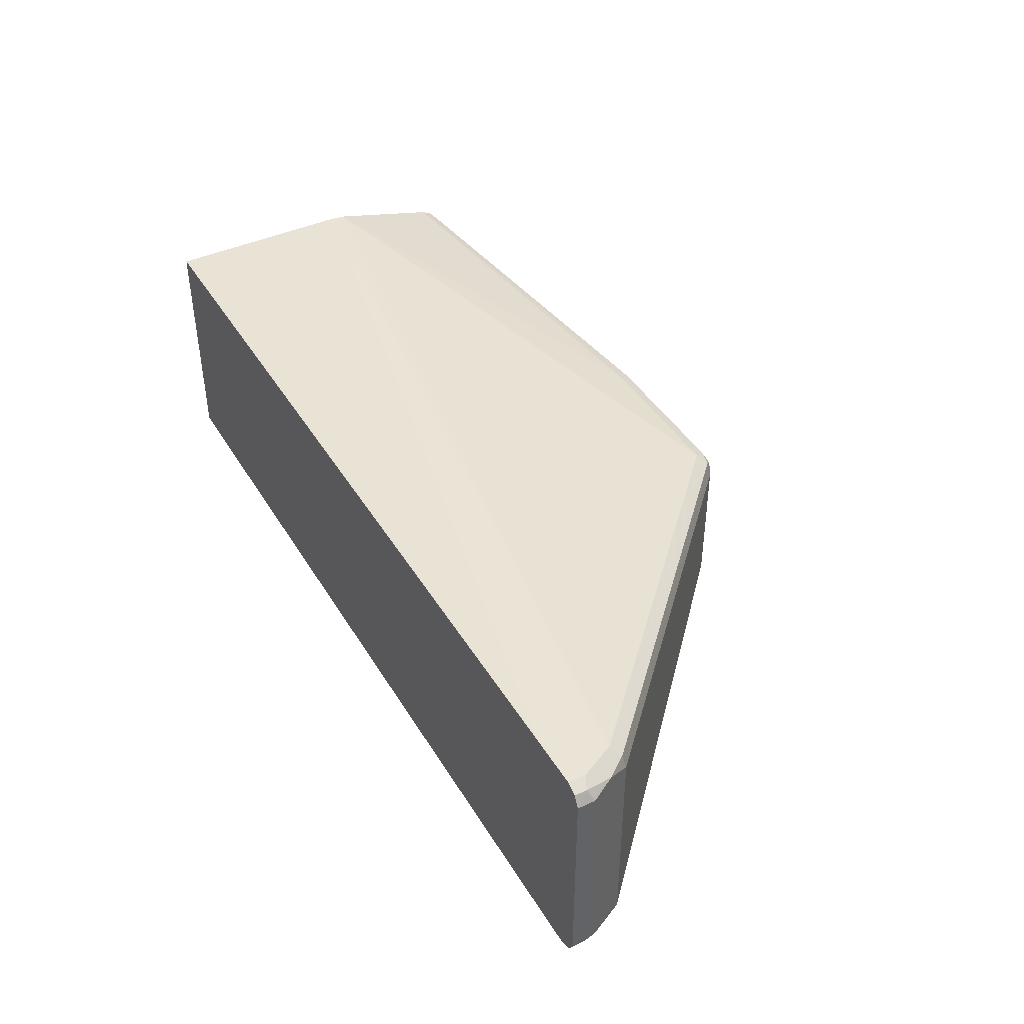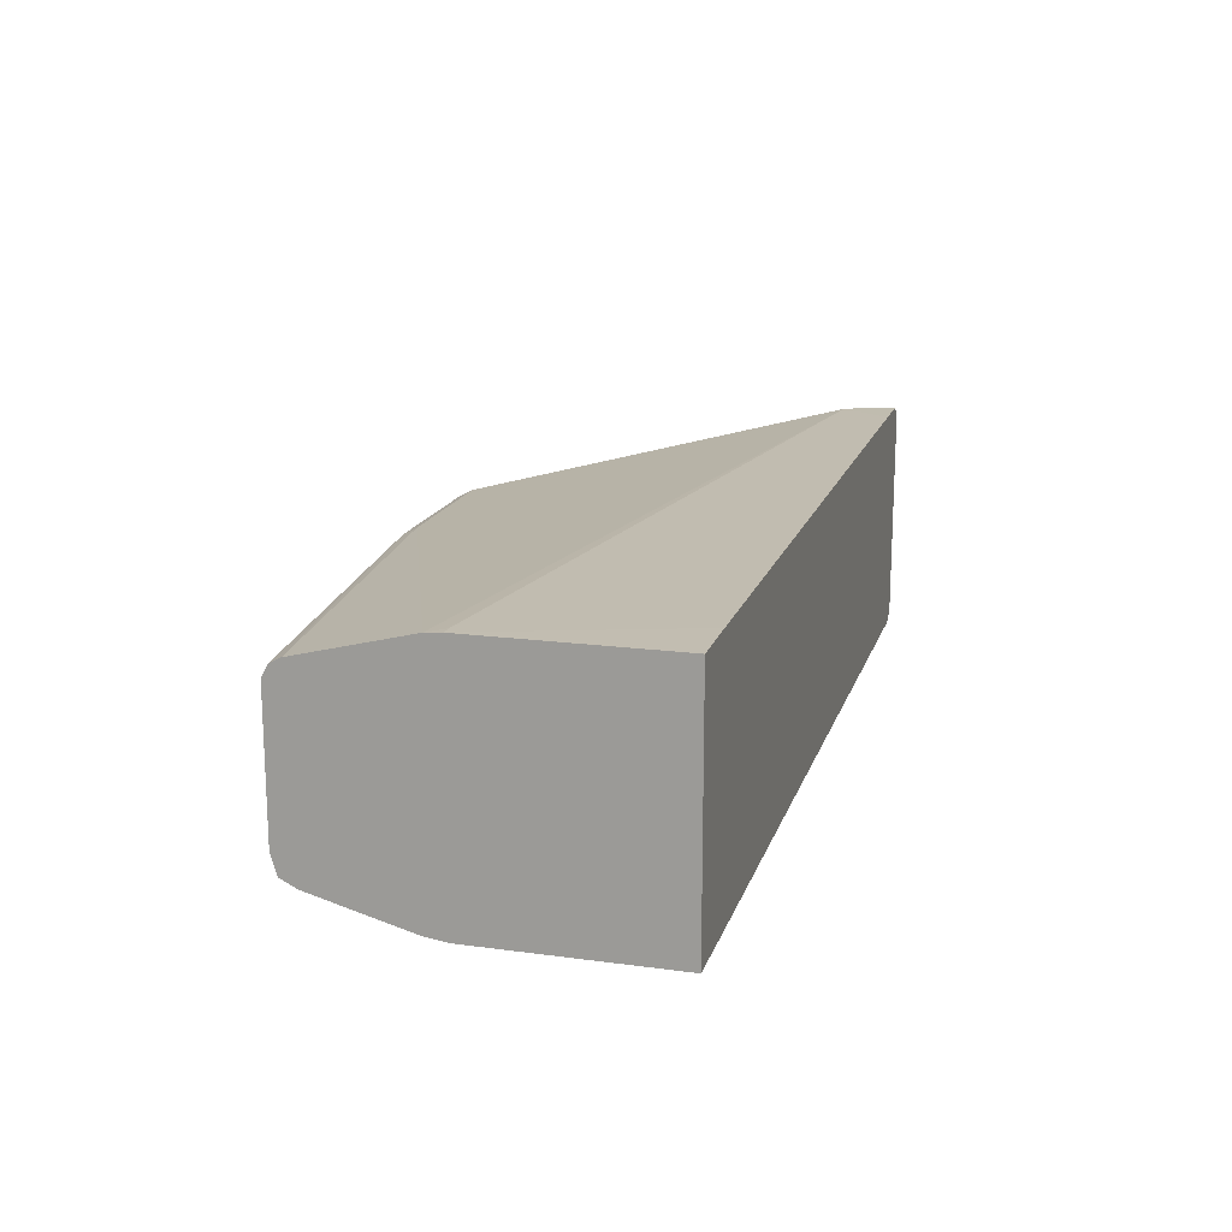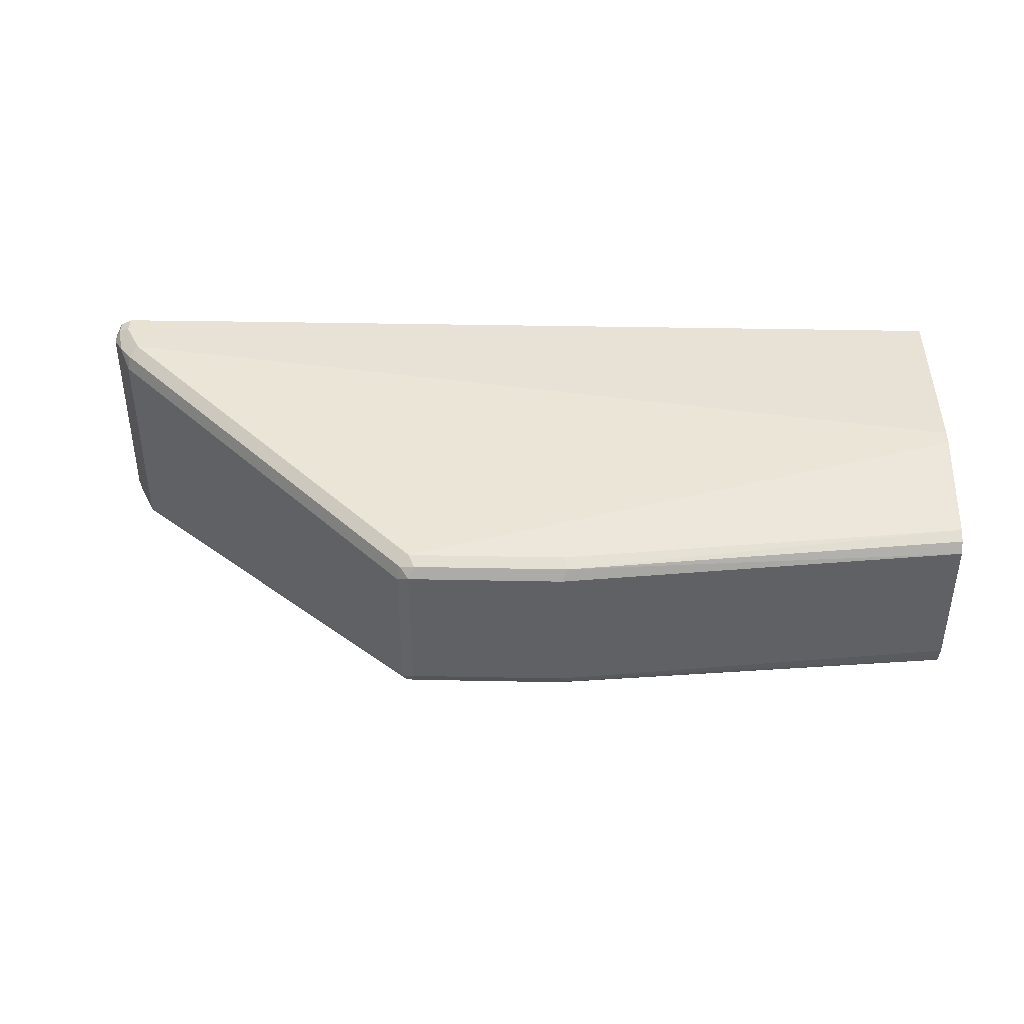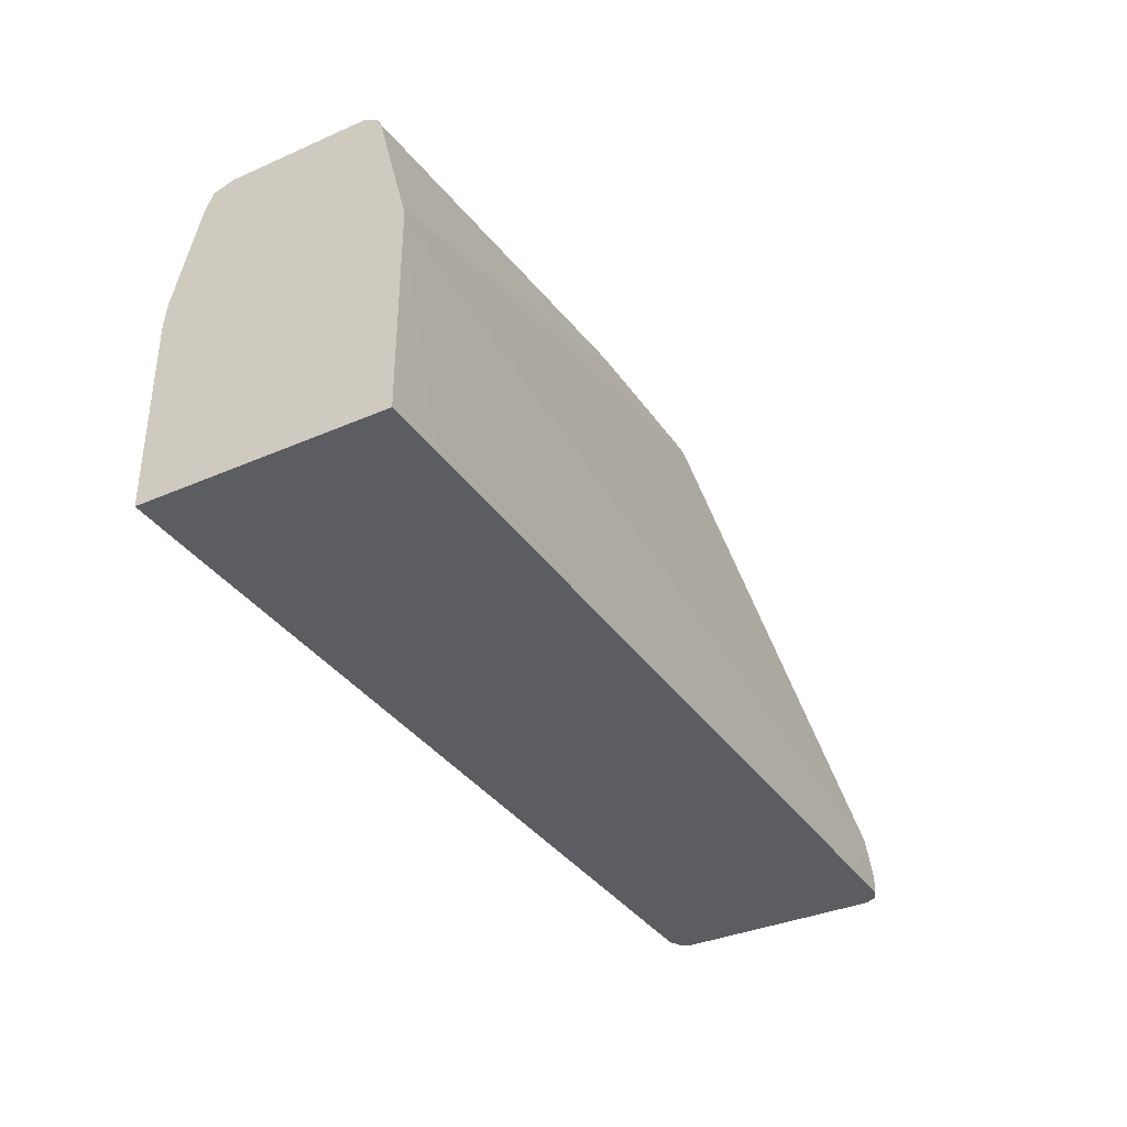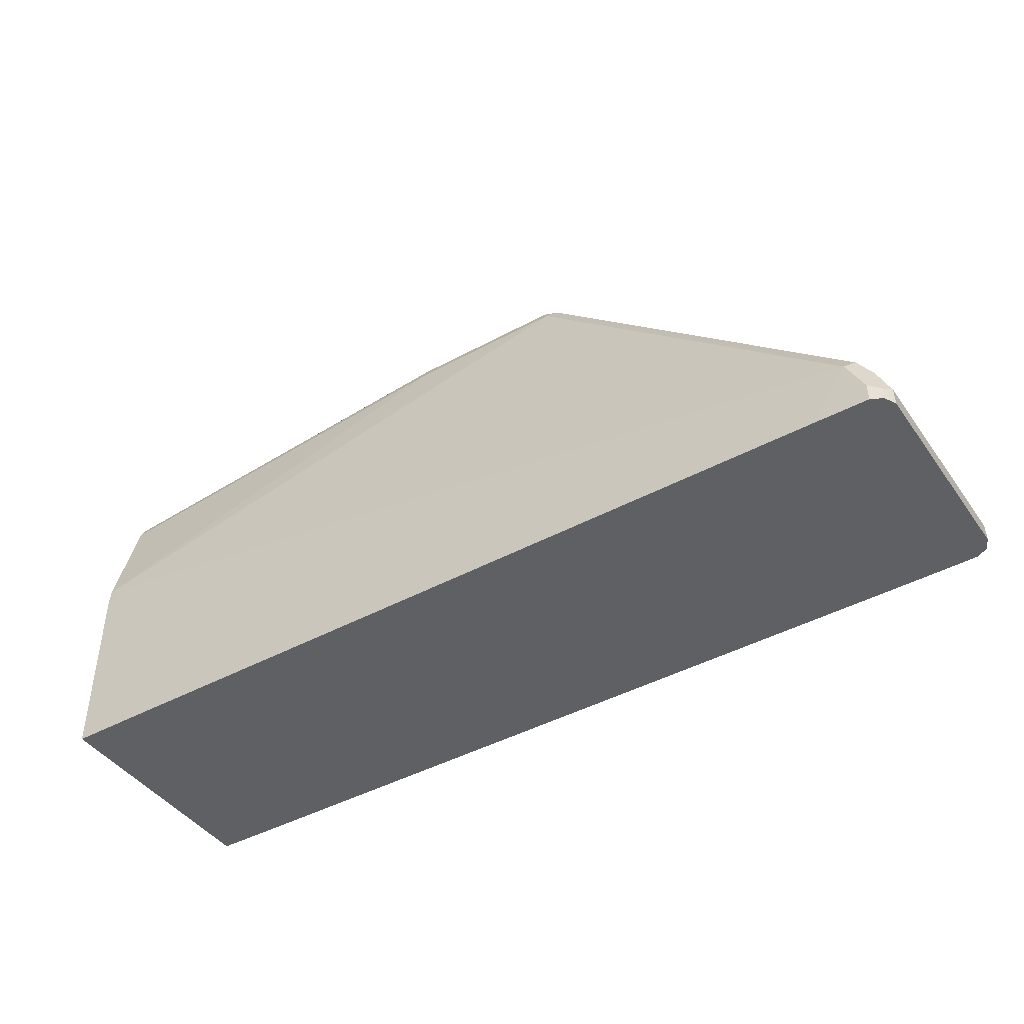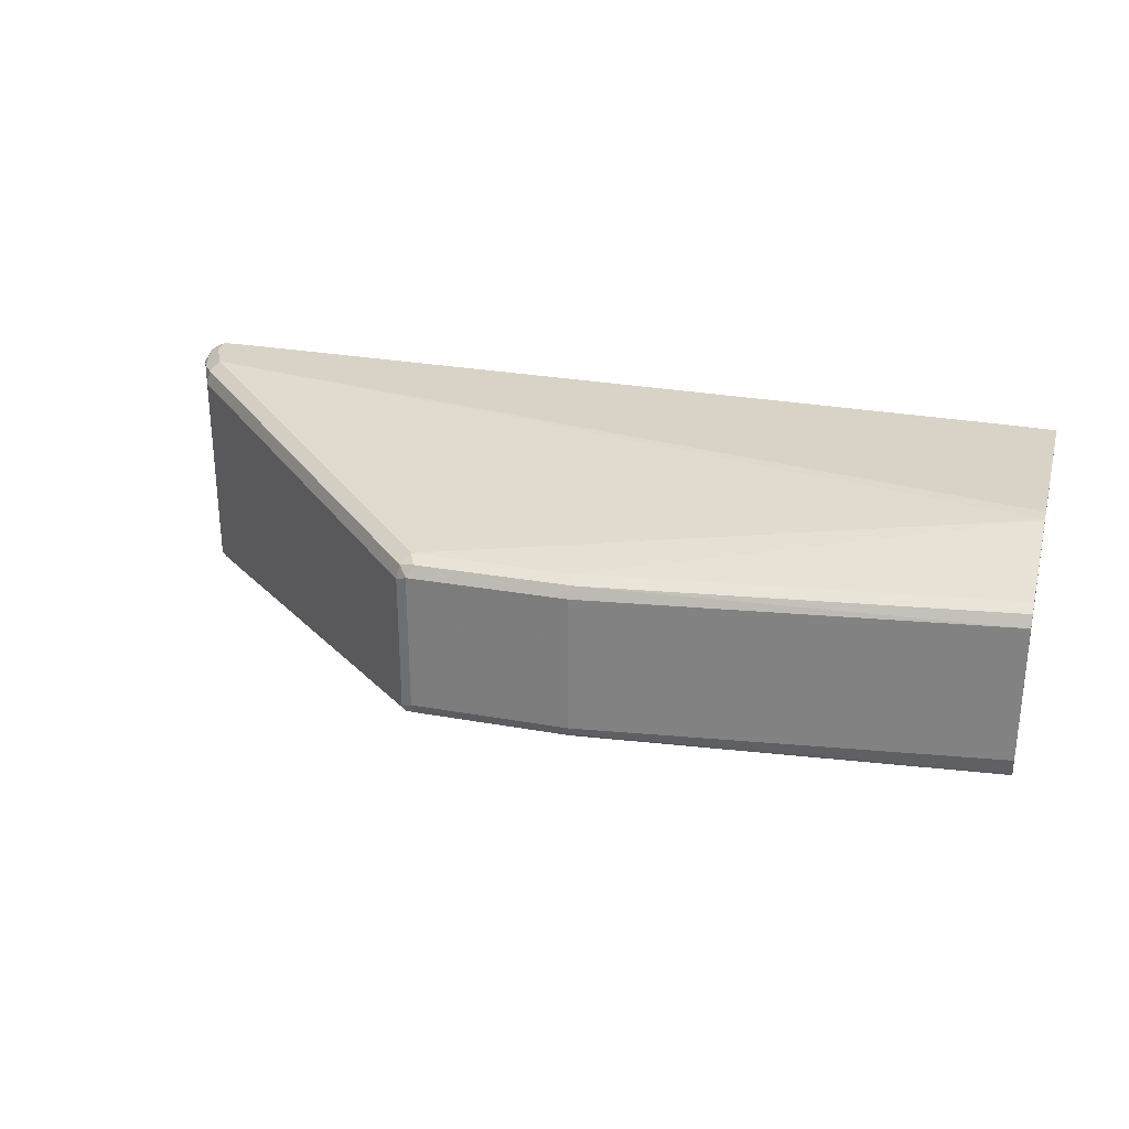
<metadata>
{"format":"obj","ext":"obj","renderer":"f3d","projection":"perspective","resolution":1024,"background":"white","views":[{"elev":42.3,"azim":-118.9,"up":"+Y"},{"elev":16.6,"azim":105.3,"up":"+Y"},{"elev":40.0,"azim":1.4,"up":"+Y"},{"elev":-35.7,"azim":119.9,"up":"+Z"},{"elev":-43.5,"azim":-147.3,"up":"+Z"},{"elev":27.9,"azim":15.3,"up":"+Y"}]}
</metadata>
<code>
v 0.1813 0.03817 0.09542
v 0.1845 0.04452 0.09223
v 0.1766 0.04294 0.09064
v 0.175 0.03498 0.09223
v 0.1813 -0.03817 0.09542
v 0.2671 0.03817 0.09542
v 0.1813 0.0477 0.08587
v 0.2703 0.04452 0.09223
v 3.032e-05 0.06679 -0.08587
v -0.00473 0.06201 -0.0811
v -0.006333 0.05407 -0.07949
v 0.175 -0.04134 0.09223
v 0.1766 -0.04531 0.09064
v 0.1813 -0.04452 0.09223
v 0.2719 -0.04294 0.09303
v 0.2671 -0.03817 0.09542
v 0.4926 0.04115 0.06977
v 0.2671 0.0477 0.08587
v 0.4926 0.06608 -0.0007243
v 0.4926 0.04734 0.06642
v 0.4926 0.0507 0.06024
v 0.01947 0.06697 -0.1149
v -0.00954 0.06679 -0.105
v -0.007937 0.0652 -0.09699
v 0.4866 0.06679 -0.009554
v -0.0127 0.06043 -0.09223
v -0.00954 0.05724 -0.08587
v -0.006333 -0.06043 -0.07949
v 0.1813 -0.0477 0.08587
v -0.00473 -0.0644 -0.0811
v 0.2671 -0.04452 0.09223
v 0.4926 -0.04619 0.06627
v 0.4926 -0.04515 0.06679
v 0.4926 -0.03516 0.06977
v 0.4926 0.06679 -0.009554
v -0.00954 0.06679 -0.1149
v 0.4578 0.06697 -0.1149
v -0.01585 0.0636 -0.1081
v -0.0143 0.06201 -0.1002
v -0.01906 0.05724 -0.105
v -0.00954 -0.05724 -0.08587
v -0.01906 -0.05724 -0.105
v -0.01585 -0.06043 -0.09859
v -0.0143 -0.0644 -0.1002
v 0.2671 -0.0477 0.08587
v 3.032e-05 -0.06679 -0.08587
v 0.4866 -0.06679 -0.009554
v 0.4926 -0.06502 0.003536
v 0.4926 -0.05052 0.05761
v 0.4926 0.06679 -0.1149
v -0.01585 0.0636 -0.1149
v -0.01926 0.05742 -0.1149
v -0.01926 -0.05707 -0.1149
v -0.016 -0.06359 -0.1149
v -0.01585 -0.0636 -0.105
v -0.00954 -0.06679 -0.105
v 0.4926 -0.0507 0.05724
v 0.01962 -0.06697 -0.1149
v 0.4926 -0.06679 -0.009554
v 0.4926 -0.06679 -0.1149
v -0.00954 -0.06679 -0.1149
v 0.009901 -0.06692 -0.1149
v 0.458 -0.06697 -0.1149
f 23 51 38
f 27 42 41
f 22 51 36
f 23 38 39
f 23 36 51
f 22 52 51
f 26 40 27
f 24 39 26
f 26 39 40
f 27 40 42
f 28 41 42
f 23 39 24
f 22 53 52
f 22 25 35
f 22 61 54
f 22 62 61
f 22 58 62
f 22 63 58
f 22 60 63
f 22 50 60
f 22 37 50
f 22 35 37
f 22 36 23
f 19 35 25
f 18 21 19
f 28 42 43
f 17 21 20
f 22 54 53
f 28 43 44
f 46 56 58
f 29 46 47
f 17 19 21
f 56 61 62
f 54 61 56
f 47 63 59
f 47 58 63
f 47 59 48
f 46 58 47
f 45 57 49
f 45 48 57
f 44 54 56
f 44 55 54
f 42 44 43
f 42 55 44
f 42 54 55
f 42 53 54
f 40 53 42
f 40 52 53
f 38 40 39
f 38 52 40
f 38 51 52
f 35 50 37
f 31 49 32
f 31 45 49
f 30 56 46
f 30 44 56
f 29 48 45
f 29 47 48
f 28 44 30
f 17 35 19
f 3 7 9
f 17 60 50
f 8 17 20
f 7 19 9
f 7 18 19
f 6 17 8
f 6 34 17
f 6 16 34
f 5 15 16
f 5 14 15
f 5 13 14
f 5 12 13
f 4 28 12
f 4 11 28
f 3 11 4
f 3 10 11
f 3 9 10
f 2 18 7
f 2 8 18
f 2 7 3
f 1 8 2
f 1 6 8
f 1 16 6
f 1 5 16
f 1 12 5
f 1 4 12
f 1 3 4
f 1 2 3
f 56 62 58
f 8 20 21
f 17 50 35
f 8 21 18
f 9 23 24
f 17 59 60
f 17 48 59
f 17 57 48
f 17 49 57
f 17 32 49
f 17 33 32
f 17 34 33
f 16 33 34
f 15 33 16
f 15 32 33
f 15 31 32
f 14 31 15
f 14 45 31
f 14 29 45
f 13 46 29
f 13 30 46
f 13 28 30
f 13 29 14
f 12 28 13
f 11 41 28
f 11 27 41
f 10 27 11
f 10 26 27
f 10 24 26
f 9 25 22
f 9 19 25
f 9 24 10
f 9 22 23
f 59 63 60

</code>
